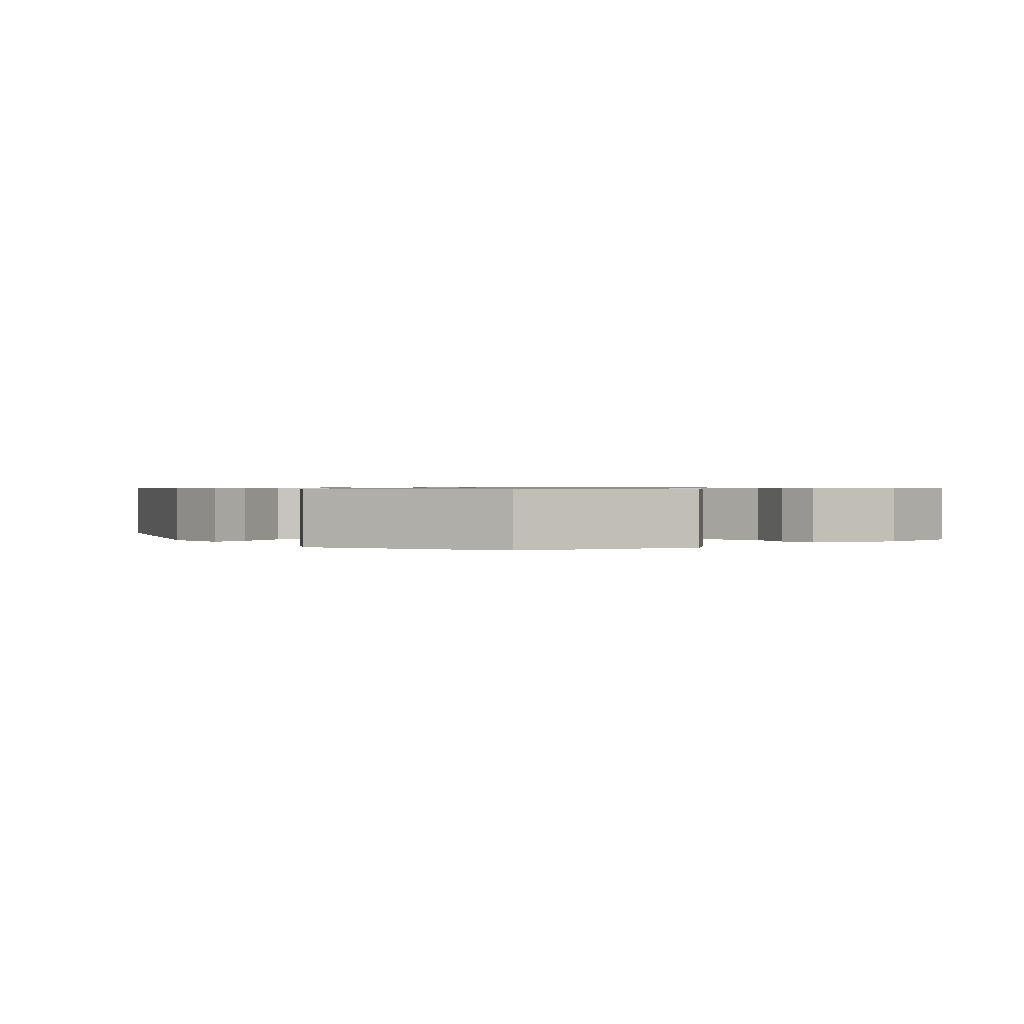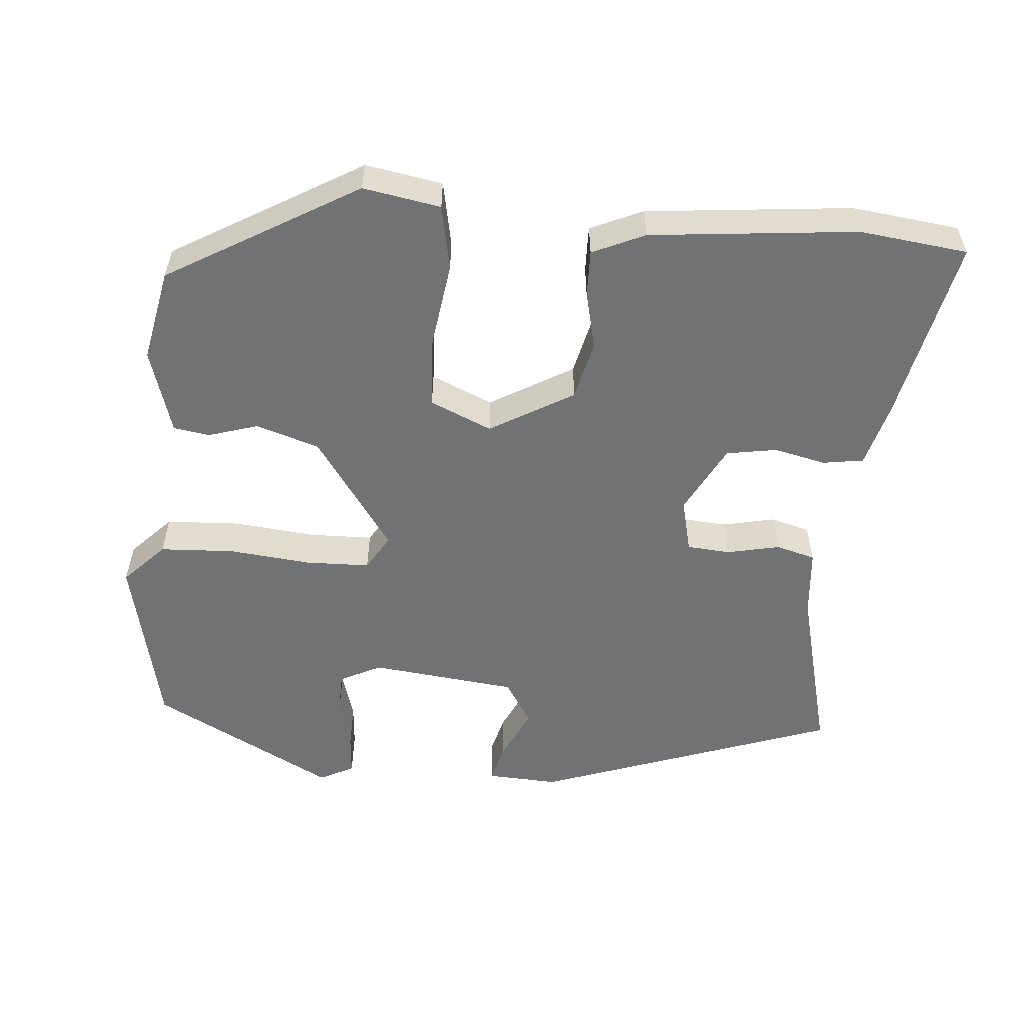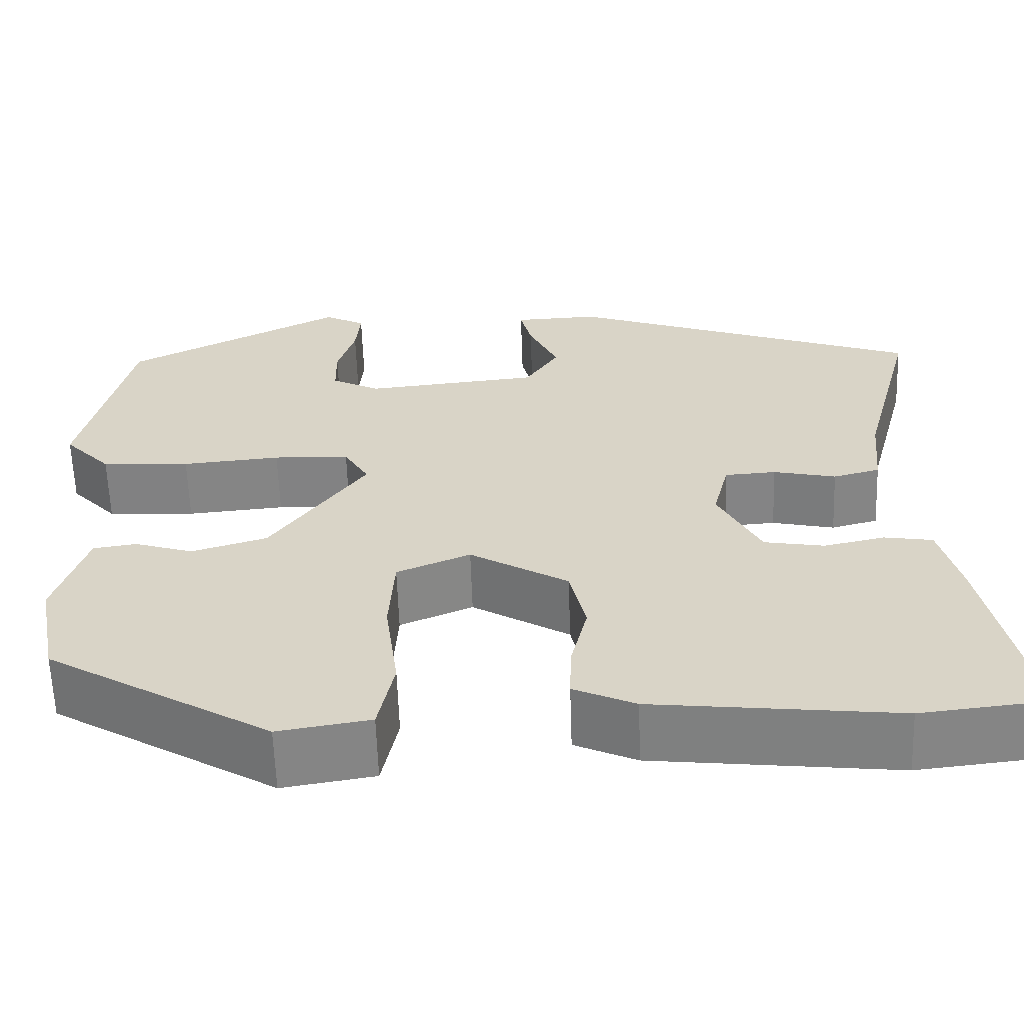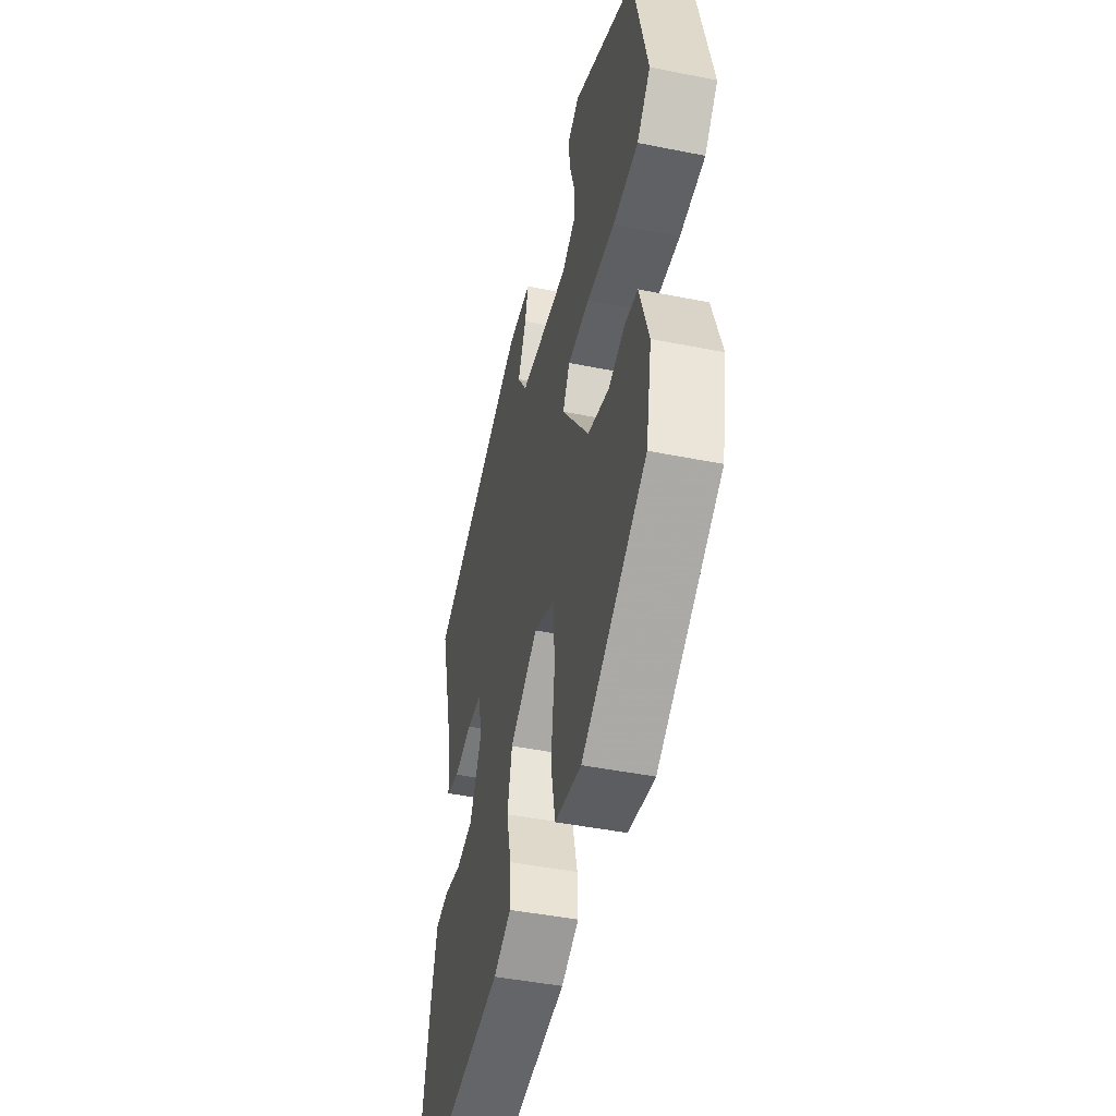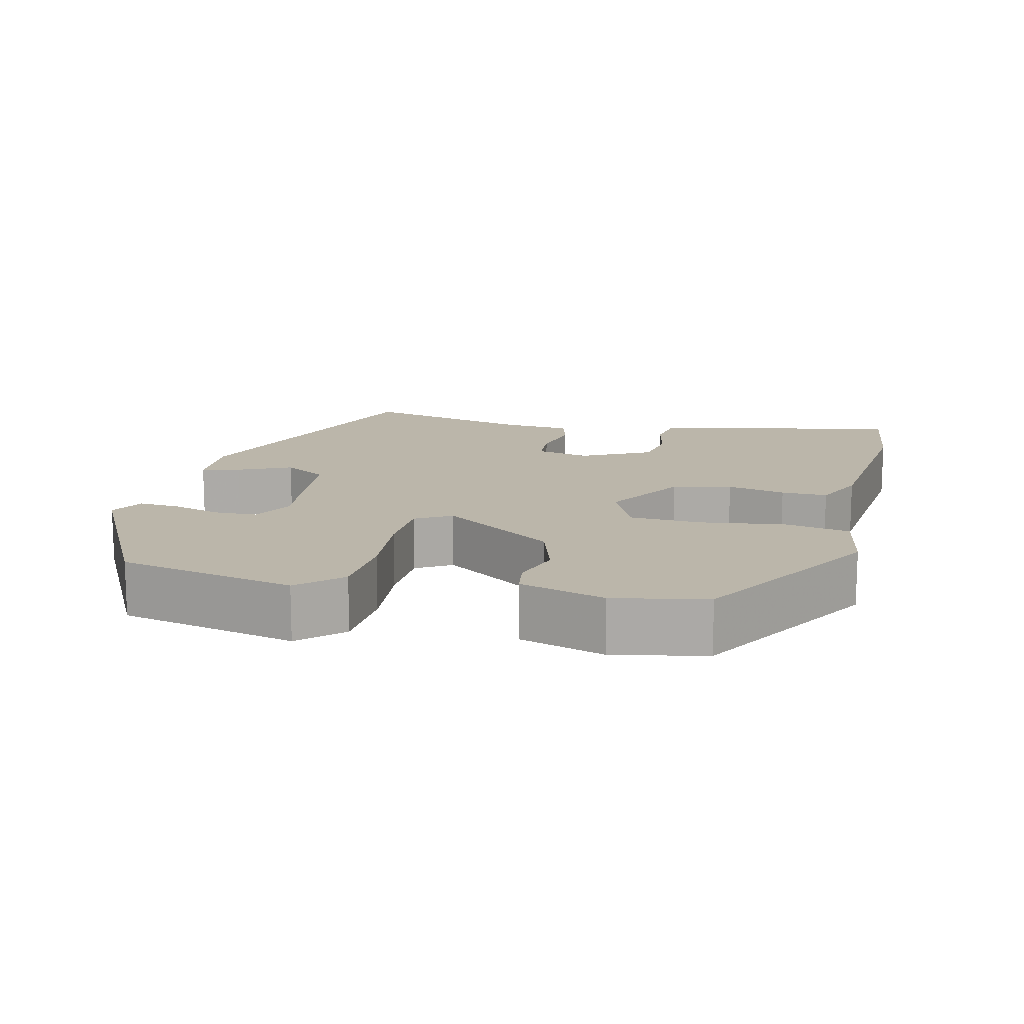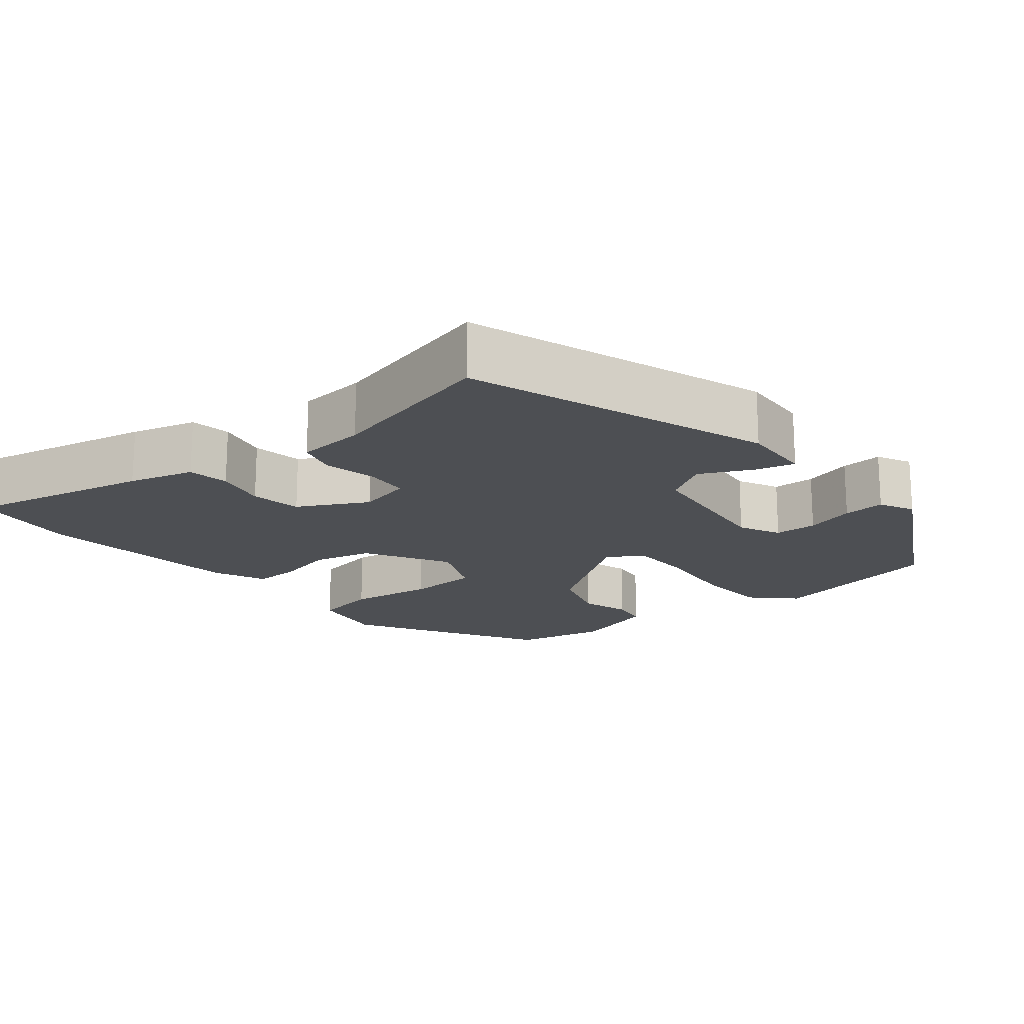
<metadata>
{"format":"obj","ext":"obj","renderer":"f3d","projection":"perspective","resolution":1024,"background":"white","views":[{"elev":0.8,"azim":52.4,"up":"+Y"},{"elev":-55.4,"azim":174.6,"up":"+Y"},{"elev":-61.1,"azim":-178.1,"up":"+Z"},{"elev":-45.1,"azim":76.9,"up":"+Z"},{"elev":14.0,"azim":103.1,"up":"+Y"},{"elev":-18.0,"azim":-51.5,"up":"+Y"}]}
</metadata>
<code>
v 0.49 0.07 0.383
v 0.545 0.07 0.145
v 0.492 0.07 0.089
v 0.392 0.07 0.083
v 0.281 0.07 0.093
v 0.195 0.07 0.09
v 0.167 0.07 0.042
v 0.275 0.07 -0.109
v 0.36 0.07 -0.135
v 0.426 0.07 -0.114
v 0.475 0.07 -0.121
v 0.511 0.07 -0.235
v 0.487 0.07 -0.359
v 0.234 0.07 -0.51
v 0.13 0.07 -0.493
v 0.112 0.07 -0.406
v 0.127 0.07 -0.292
v 0.121 0.07 -0.196
v 0.038 0.07 -0.161
v -0.073 0.07 -0.227
v -0.091 0.07 -0.306
v -0.072 0.07 -0.384
v -0.07 0.07 -0.446
v -0.14 0.07 -0.478
v -0.417 0.07 -0.509
v -0.562 0.07 -0.493
v -0.512 0.07 -0.246
v -0.489 0.07 -0.158
v -0.434 0.07 -0.149
v -0.365 0.07 -0.164
v -0.297 0.07 -0.152
v -0.249 0.07 -0.059
v -0.267 0.07 0.013
v -0.325 0.07 0.017
v -0.396 0.07 0.001
v -0.449 0.07 0.015
v -0.458 0.07 0.107
v -0.519 0.07 0.339
v -0.118 0.07 0.485
v -0.022 0.07 0.481
v -0.035 0.07 0.429
v -0.068 0.07 0.358
v -0.03 0.07 0.299
v 0.167 0.07 0.279
v 0.222 0.07 0.307
v 0.223 0.07 0.364
v 0.203 0.07 0.43
v 0.198 0.07 0.486
v 0.244 0.07 0.51
v 0.49 0 0.383
v 0.545 0 0.145
v 0.492 0 0.089
v 0.392 0 0.083
v 0.281 0 0.093
v 0.195 0 0.09
v 0.167 0 0.042
v 0.275 0 -0.109
v 0.36 0 -0.135
v 0.426 0 -0.114
v 0.475 0 -0.121
v 0.511 0 -0.235
v 0.487 0 -0.359
v 0.234 0 -0.51
v 0.13 0 -0.493
v 0.112 0 -0.406
v 0.127 0 -0.292
v 0.121 0 -0.196
v 0.038 0 -0.161
v -0.073 0 -0.227
v -0.091 0 -0.306
v -0.072 0 -0.384
v -0.07 0 -0.446
v -0.14 0 -0.478
v -0.417 0 -0.509
v -0.562 0 -0.493
v -0.512 0 -0.246
v -0.489 0 -0.158
v -0.434 0 -0.149
v -0.365 0 -0.164
v -0.297 0 -0.152
v -0.249 0 -0.059
v -0.267 0 0.013
v -0.325 0 0.017
v -0.396 0 0.001
v -0.449 0 0.015
v -0.458 0 0.107
v -0.519 0 0.339
v -0.118 0 0.485
v -0.022 0 0.481
v -0.035 0 0.429
v -0.068 0 0.358
v -0.03 0 0.299
v 0.167 0 0.279
v 0.222 0 0.307
v 0.223 0 0.364
v 0.203 0 0.43
v 0.198 0 0.486
v 0.244 0 0.51
f 2 3 4
f 1 2 4
f 49 1 4
f 48 49 4
f 47 48 4
f 46 47 4
f 45 46 4 5
f 44 45 5 6
f 43 44 6 7
f 40 41 42
f 39 40 42
f 38 39 42
f 37 38 42
f 37 42 43
f 36 37 43
f 35 36 43
f 34 35 43
f 33 34 43 7
f 28 29 30
f 27 28 30
f 26 27 30
f 25 26 30
f 24 25 30
f 23 24 30
f 22 23 30
f 21 22 30
f 20 21 30 31
f 19 20 31 32
f 15 16 17
f 14 15 17
f 13 14 17
f 12 13 17
f 11 12 17
f 10 11 17
f 9 10 17
f 8 9 17 18
f 33 7 8
f 32 33 8
f 19 32 8
f 8 18 19
f 53 52 51
f 53 51 50
f 53 50 98
f 53 98 97
f 53 97 96
f 53 96 95
f 54 53 95 94
f 55 54 94 93
f 56 55 93 92
f 91 90 89
f 91 89 88
f 91 88 87
f 91 87 86
f 92 91 86
f 92 86 85
f 92 85 84
f 92 84 83
f 56 92 83 82
f 79 78 77
f 79 77 76
f 79 76 75
f 79 75 74
f 79 74 73
f 79 73 72
f 79 72 71
f 79 71 70
f 80 79 70 69
f 81 80 69 68
f 66 65 64
f 66 64 63
f 66 63 62
f 66 62 61
f 66 61 60
f 66 60 59
f 66 59 58
f 67 66 58 57
f 57 56 82
f 57 82 81
f 57 81 68
f 68 67 57
f 1 50 51 2
f 2 51 52 3
f 3 52 53 4
f 4 53 54 5
f 5 54 55 6
f 6 55 56 7
f 7 56 57 8
f 8 57 58 9
f 9 58 59 10
f 10 59 60 11
f 11 60 61 12
f 12 61 62 13
f 13 62 63 14
f 14 63 64 15
f 15 64 65 16
f 16 65 66 17
f 17 66 67 18
f 18 67 68 19
f 19 68 69 20
f 20 69 70 21
f 21 70 71 22
f 22 71 72 23
f 23 72 73 24
f 24 73 74 25
f 25 74 75 26
f 26 75 76 27
f 27 76 77 28
f 28 77 78 29
f 29 78 79 30
f 30 79 80 31
f 31 80 81 32
f 32 81 82 33
f 33 82 83 34
f 34 83 84 35
f 35 84 85 36
f 36 85 86 37
f 37 86 87 38
f 38 87 88 39
f 39 88 89 40
f 40 89 90 41
f 41 90 91 42
f 42 91 92 43
f 43 92 93 44
f 44 93 94 45
f 45 94 95 46
f 46 95 96 47
f 47 96 97 48
f 48 97 98 49
f 49 98 50 1

</code>
